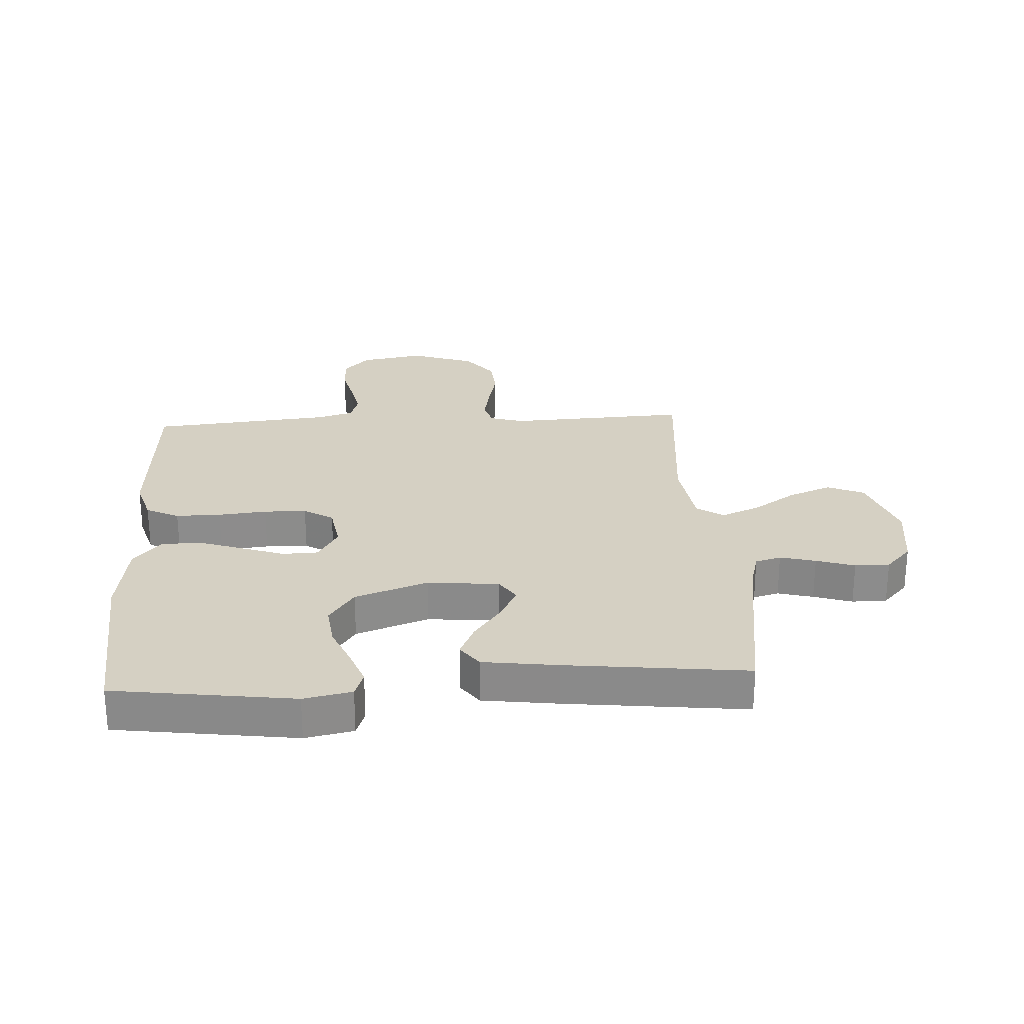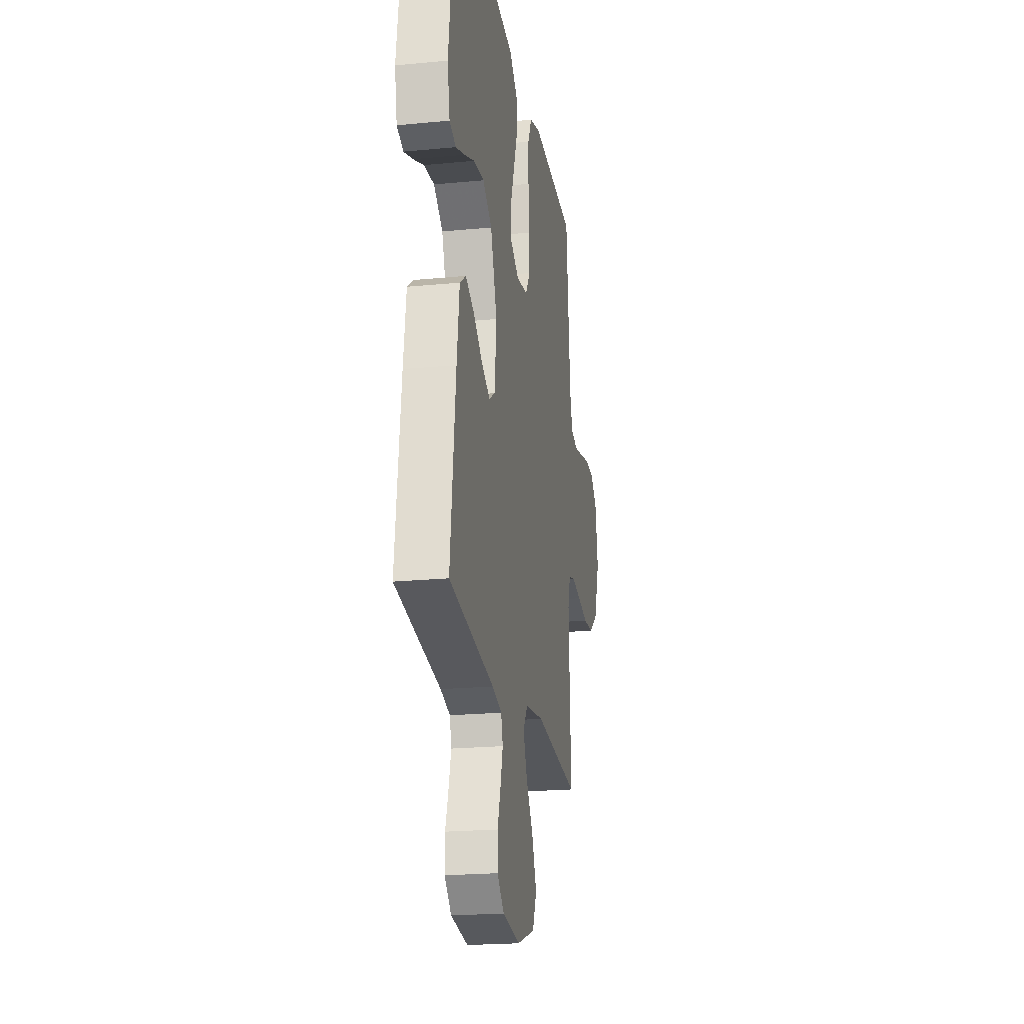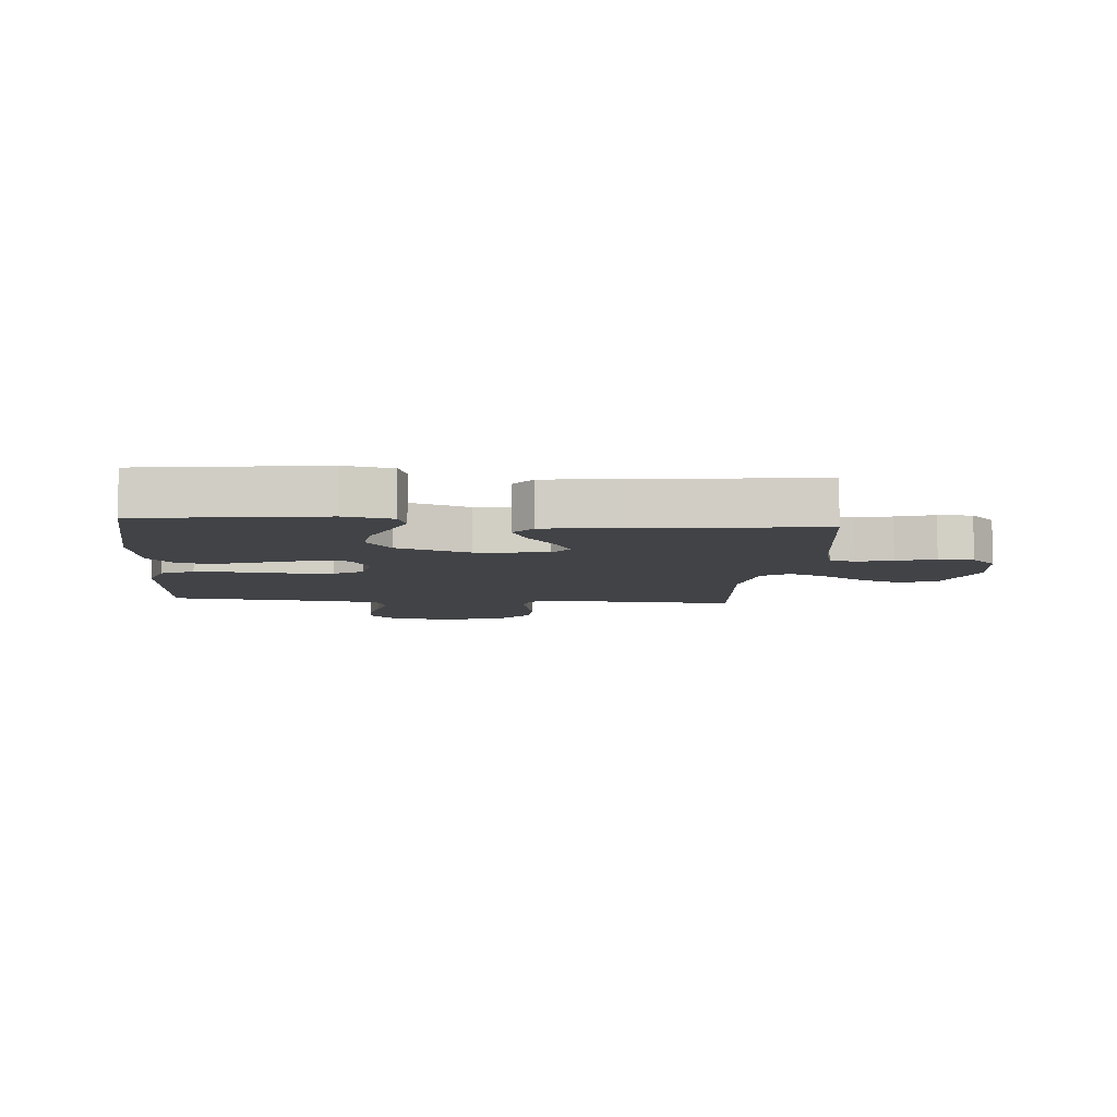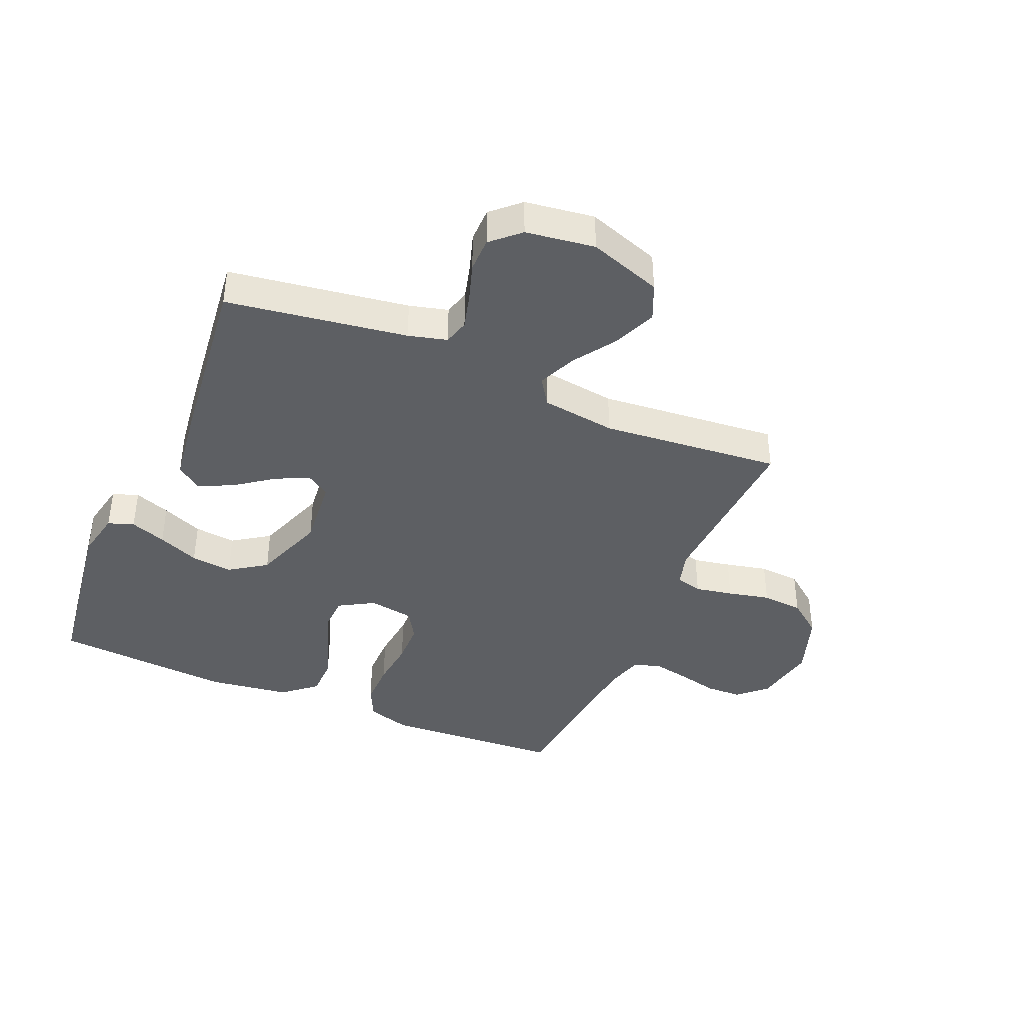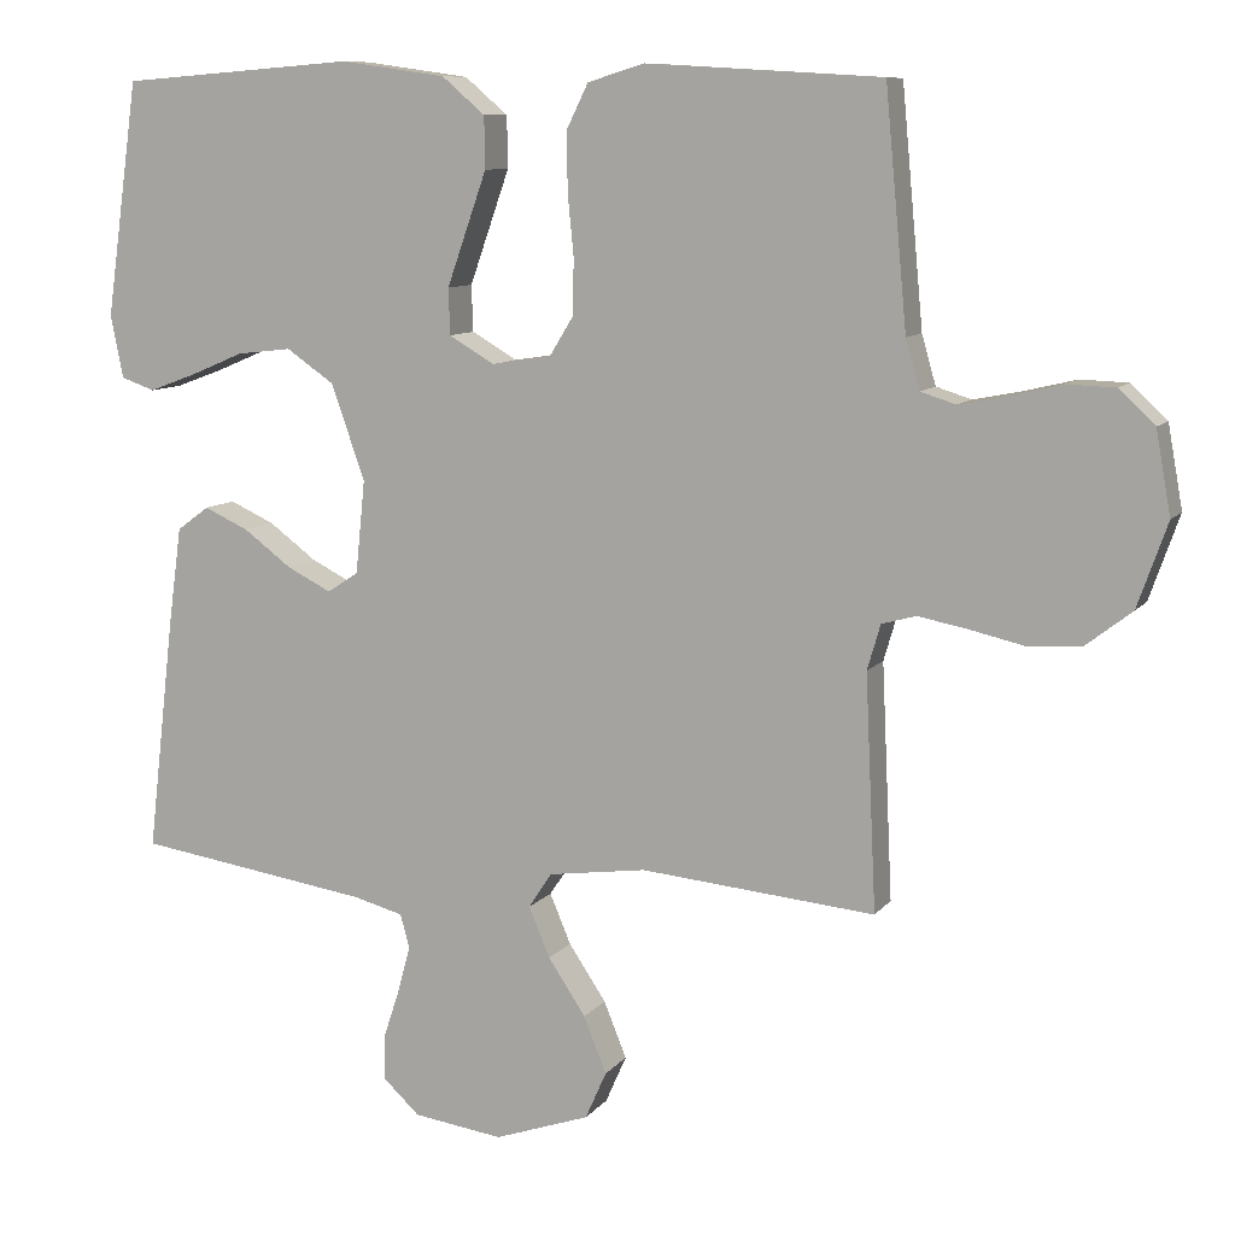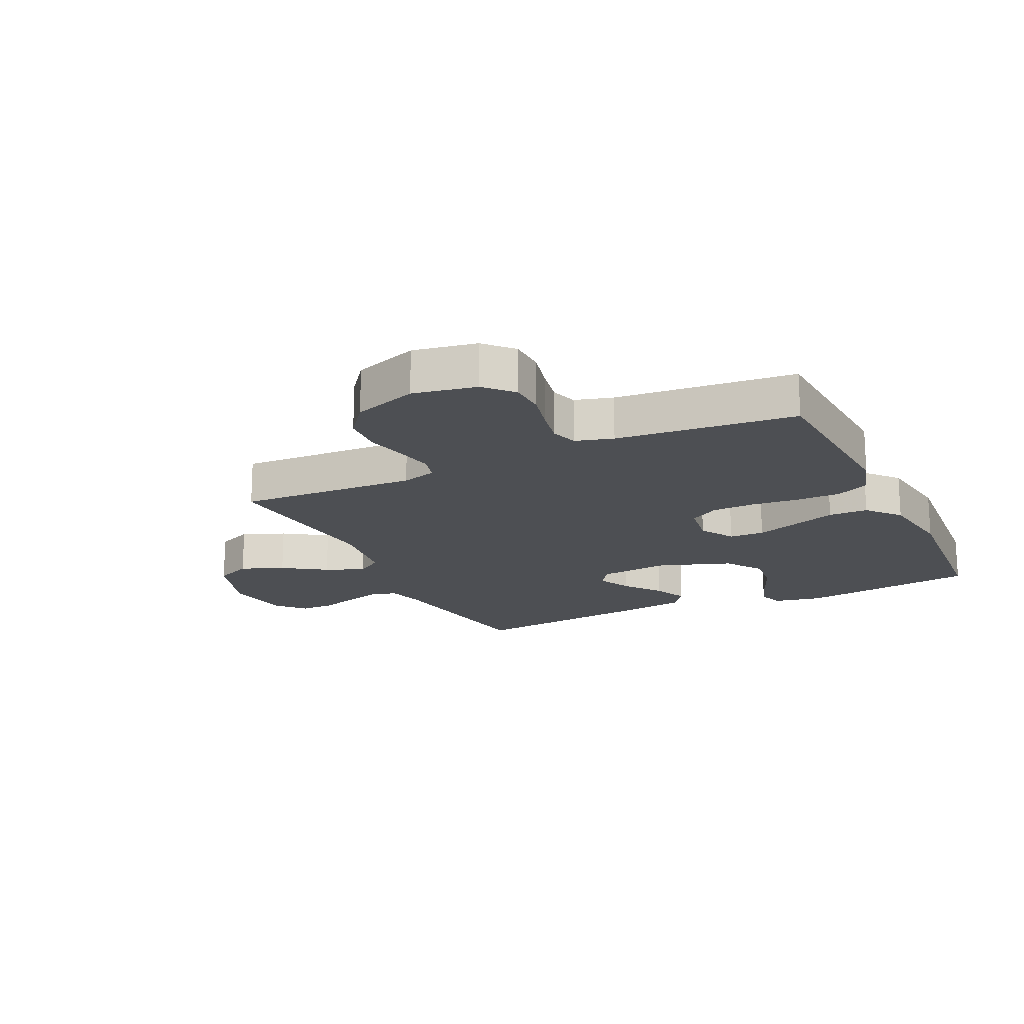
<metadata>
{"format":"obj","ext":"obj","renderer":"f3d","projection":"perspective","resolution":1024,"background":"white","views":[{"elev":26.1,"azim":86.6,"up":"+Y"},{"elev":-21.3,"azim":99.8,"up":"+Z"},{"elev":-7.3,"azim":85.0,"up":"+Y"},{"elev":-39.9,"azim":156.7,"up":"+Y"},{"elev":9.4,"azim":-158.6,"up":"+Z"},{"elev":-17.7,"azim":-64.5,"up":"+Y"}]}
</metadata>
<code>
v -0.5 0.07 0.5
v -0.2 0.07 0.518
v -0.127 0.07 0.496
v -0.1 0.07 0.441
v -0.1 0.07 0.366
v -0.108 0.07 0.285
v -0.106 0.07 0.214
v -0.076 0.07 0.165
v 0 0.07 0.153
v 0.058 0.07 0.187
v 0.06 0.07 0.246
v 0.035 0.07 0.317
v 0.009 0.07 0.391
v 0.01 0.07 0.457
v 0.065 0.07 0.504
v 0.2 0.07 0.523
v 0.5 0.07 0.5
v 0.542 0.07 0.2
v 0.526 0.07 0.12
v 0.483 0.07 0.105
v 0.423 0.07 0.127
v 0.354 0.07 0.156
v 0.284 0.07 0.164
v 0.223 0.07 0.122
v 0.18 0.07 0
v 0.192 0.07 -0.119
v 0.232 0.07 -0.145
v 0.288 0.07 -0.117
v 0.35 0.07 -0.071
v 0.407 0.07 -0.045
v 0.448 0.07 -0.075
v 0.465 0.07 -0.2
v 0.5 0.07 -0.5
v 0.2 0.07 -0.545
v 0.136 0.07 -0.562
v 0.124 0.07 -0.605
v 0.14 0.07 -0.664
v 0.161 0.07 -0.728
v 0.161 0.07 -0.786
v 0.115 0.07 -0.829
v 0 0.07 -0.845
v -0.122 0.07 -0.803
v -0.149 0.07 -0.742
v -0.12 0.07 -0.67
v -0.072 0.07 -0.598
v -0.045 0.07 -0.534
v -0.075 0.07 -0.489
v -0.2 0.07 -0.472
v -0.5 0.07 -0.5
v -0.486 0.07 -0.2
v -0.503 0.07 -0.142
v -0.547 0.07 -0.13
v -0.61 0.07 -0.142
v -0.68 0.07 -0.158
v -0.749 0.07 -0.153
v -0.807 0.07 -0.108
v -0.845 0.07 0
v -0.826 0.07 0.106
v -0.78 0.07 0.149
v -0.719 0.07 0.151
v -0.652 0.07 0.135
v -0.591 0.07 0.123
v -0.546 0.07 0.137
v -0.528 0.07 0.2
v -0.5 0 0.5
v -0.2 0 0.518
v -0.127 0 0.496
v -0.1 0 0.441
v -0.1 0 0.366
v -0.108 0 0.285
v -0.106 0 0.214
v -0.076 0 0.165
v 0 0 0.153
v 0.058 0 0.187
v 0.06 0 0.246
v 0.035 0 0.317
v 0.009 0 0.391
v 0.01 0 0.457
v 0.065 0 0.504
v 0.2 0 0.523
v 0.5 0 0.5
v 0.542 0 0.2
v 0.526 0 0.12
v 0.483 0 0.105
v 0.423 0 0.127
v 0.354 0 0.156
v 0.284 0 0.164
v 0.223 0 0.122
v 0.18 0 0
v 0.192 0 -0.119
v 0.232 0 -0.145
v 0.288 0 -0.117
v 0.35 0 -0.071
v 0.407 0 -0.045
v 0.448 0 -0.075
v 0.465 0 -0.2
v 0.5 0 -0.5
v 0.2 0 -0.545
v 0.136 0 -0.562
v 0.124 0 -0.605
v 0.14 0 -0.664
v 0.161 0 -0.728
v 0.161 0 -0.786
v 0.115 0 -0.829
v 0 0 -0.845
v -0.122 0 -0.803
v -0.149 0 -0.742
v -0.12 0 -0.67
v -0.072 0 -0.598
v -0.045 0 -0.534
v -0.075 0 -0.489
v -0.2 0 -0.472
v -0.5 0 -0.5
v -0.486 0 -0.2
v -0.503 0 -0.142
v -0.547 0 -0.13
v -0.61 0 -0.142
v -0.68 0 -0.158
v -0.749 0 -0.153
v -0.807 0 -0.108
v -0.845 0 0
v -0.826 0 0.106
v -0.78 0 0.149
v -0.719 0 0.151
v -0.652 0 0.135
v -0.591 0 0.123
v -0.546 0 0.137
v -0.528 0 0.2
f 59 60 61
f 58 59 61
f 57 58 61
f 56 57 61
f 55 56 61
f 54 55 61
f 53 54 61
f 52 53 61 62
f 51 52 62 63
f 48 49 50
f 51 63 64
f 50 51 64
f 48 50 64
f 47 48 64
f 43 44 45
f 42 43 45
f 41 42 45
f 40 41 45
f 39 40 45
f 38 39 45
f 37 38 45
f 36 37 45 46
f 47 64 1
f 46 47 1
f 36 46 1
f 35 36 1
f 32 33 34
f 31 32 34
f 30 31 34
f 29 30 34
f 28 29 34
f 20 21 22
f 19 20 22
f 18 19 22
f 17 18 22
f 16 17 22
f 15 16 22
f 14 15 22
f 13 14 22
f 12 13 22
f 11 12 22 23
f 10 11 23 24
f 4 5 6
f 3 4 6
f 2 3 6
f 1 2 6
f 1 6 7
f 35 1 7 8
f 27 28 34 35
f 26 27 35
f 35 8 9
f 26 35 9
f 25 26 9
f 9 10 24 25
f 125 124 123
f 125 123 122
f 125 122 121
f 125 121 120
f 125 120 119
f 125 119 118
f 125 118 117
f 126 125 117 116
f 127 126 116 115
f 114 113 112
f 128 127 115
f 128 115 114
f 128 114 112
f 128 112 111
f 109 108 107
f 109 107 106
f 109 106 105
f 109 105 104
f 109 104 103
f 109 103 102
f 109 102 101
f 110 109 101 100
f 65 128 111
f 65 111 110
f 65 110 100
f 65 100 99
f 98 97 96
f 98 96 95
f 98 95 94
f 98 94 93
f 98 93 92
f 86 85 84
f 86 84 83
f 86 83 82
f 86 82 81
f 86 81 80
f 86 80 79
f 86 79 78
f 86 78 77
f 86 77 76
f 87 86 76 75
f 88 87 75 74
f 70 69 68
f 70 68 67
f 70 67 66
f 70 66 65
f 71 70 65
f 72 71 65 99
f 99 98 92 91
f 99 91 90
f 73 72 99
f 73 99 90
f 73 90 89
f 89 88 74 73
f 1 65 66 2
f 2 66 67 3
f 3 67 68 4
f 4 68 69 5
f 5 69 70 6
f 6 70 71 7
f 7 71 72 8
f 8 72 73 9
f 9 73 74 10
f 10 74 75 11
f 11 75 76 12
f 12 76 77 13
f 13 77 78 14
f 14 78 79 15
f 15 79 80 16
f 16 80 81 17
f 17 81 82 18
f 18 82 83 19
f 19 83 84 20
f 20 84 85 21
f 21 85 86 22
f 22 86 87 23
f 23 87 88 24
f 24 88 89 25
f 25 89 90 26
f 26 90 91 27
f 27 91 92 28
f 28 92 93 29
f 29 93 94 30
f 30 94 95 31
f 31 95 96 32
f 32 96 97 33
f 33 97 98 34
f 34 98 99 35
f 35 99 100 36
f 36 100 101 37
f 37 101 102 38
f 38 102 103 39
f 39 103 104 40
f 40 104 105 41
f 41 105 106 42
f 42 106 107 43
f 43 107 108 44
f 44 108 109 45
f 45 109 110 46
f 46 110 111 47
f 47 111 112 48
f 48 112 113 49
f 49 113 114 50
f 50 114 115 51
f 51 115 116 52
f 52 116 117 53
f 53 117 118 54
f 54 118 119 55
f 55 119 120 56
f 56 120 121 57
f 57 121 122 58
f 58 122 123 59
f 59 123 124 60
f 60 124 125 61
f 61 125 126 62
f 62 126 127 63
f 63 127 128 64
f 64 128 65 1

</code>
